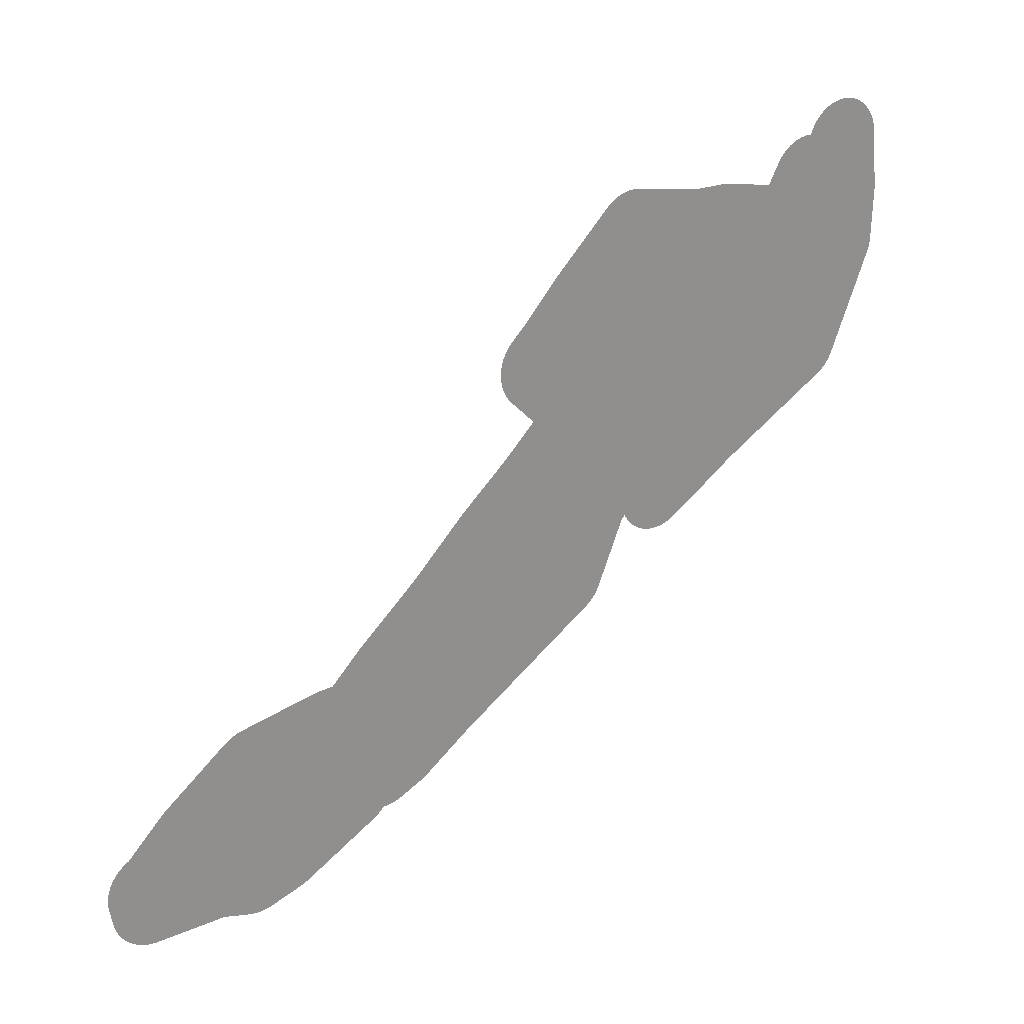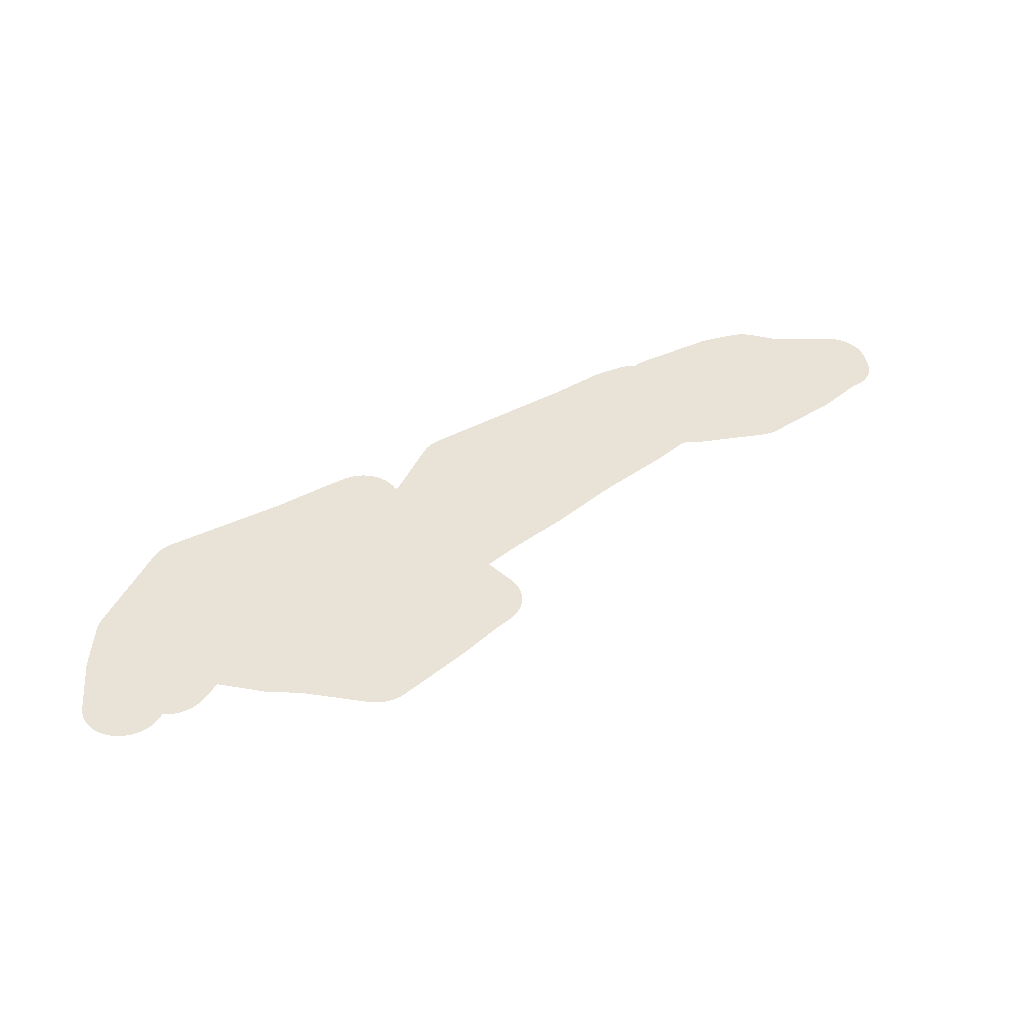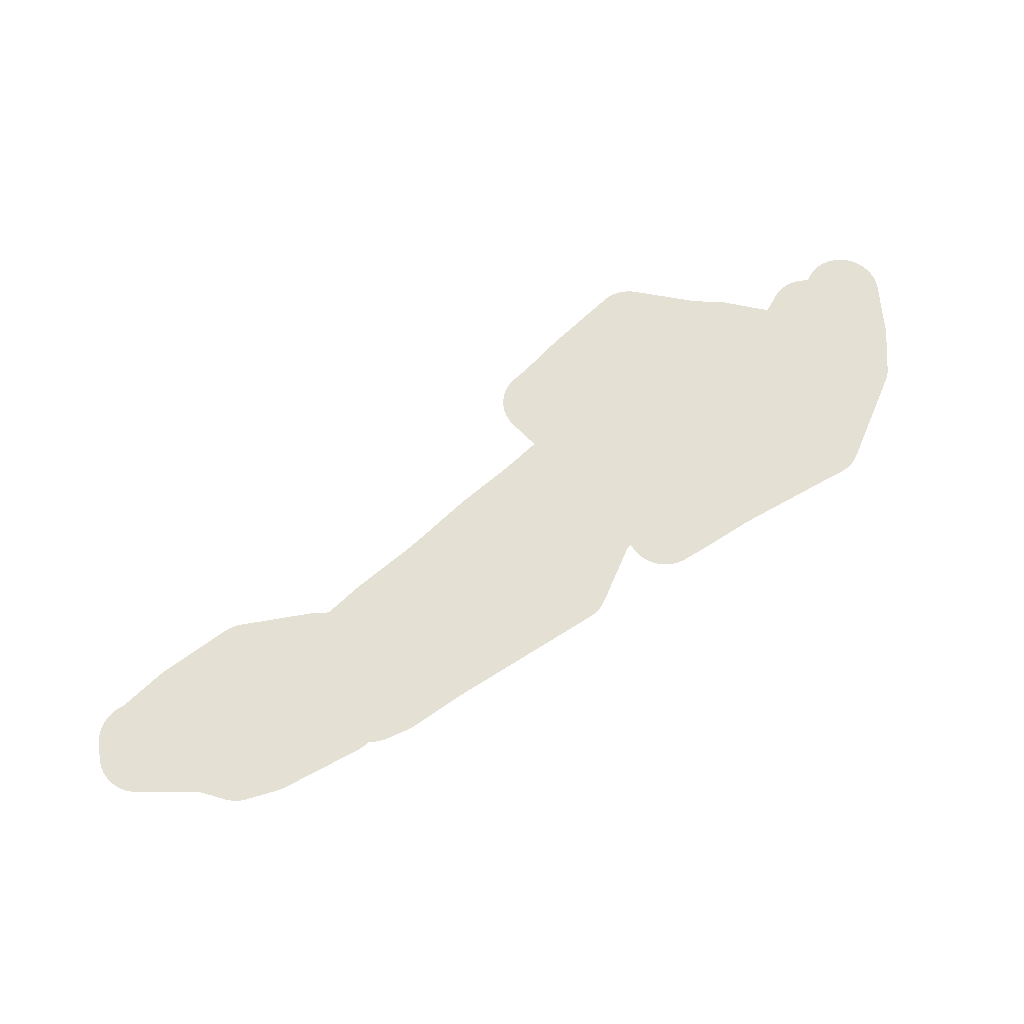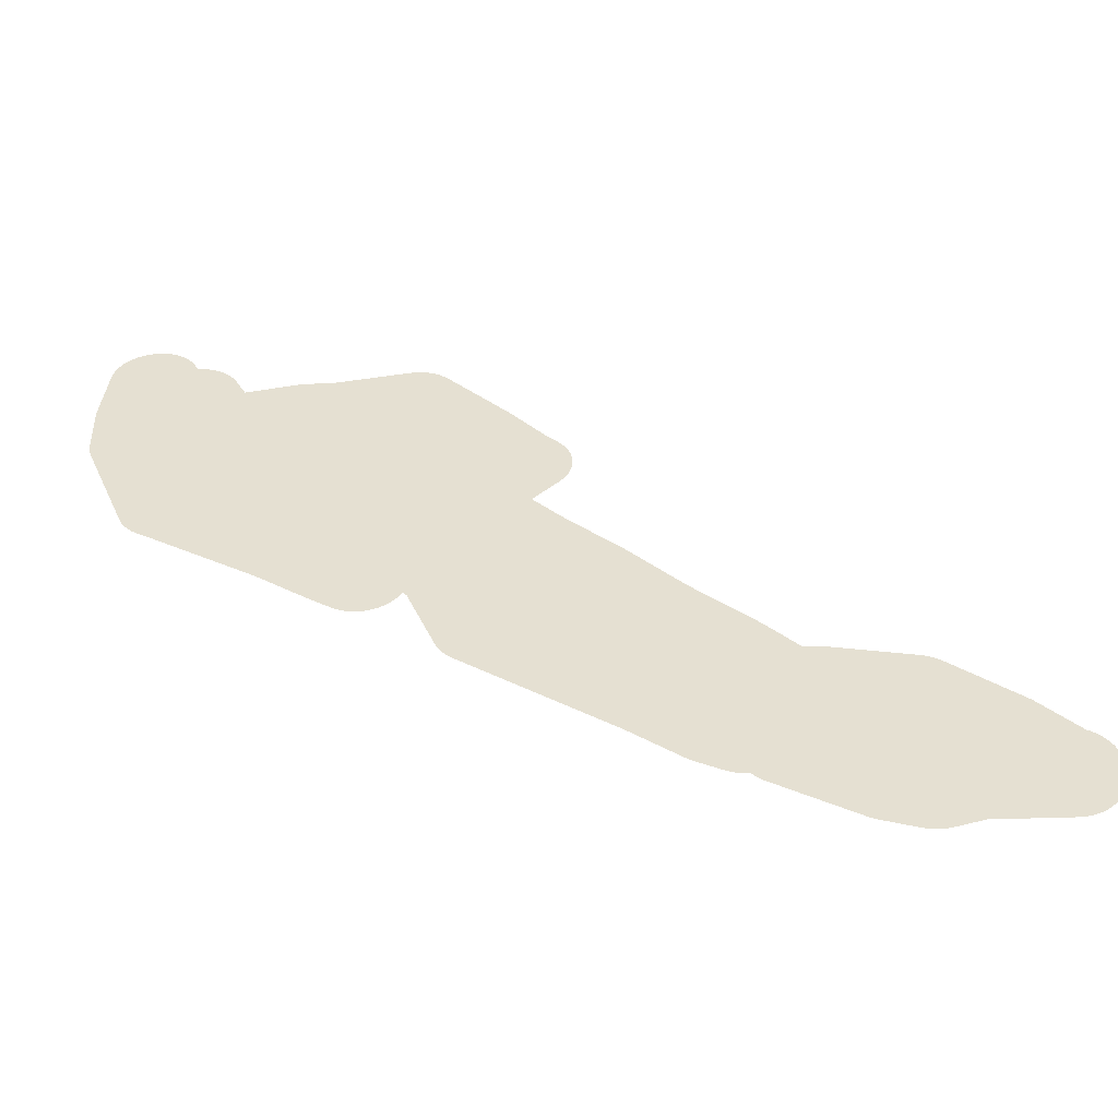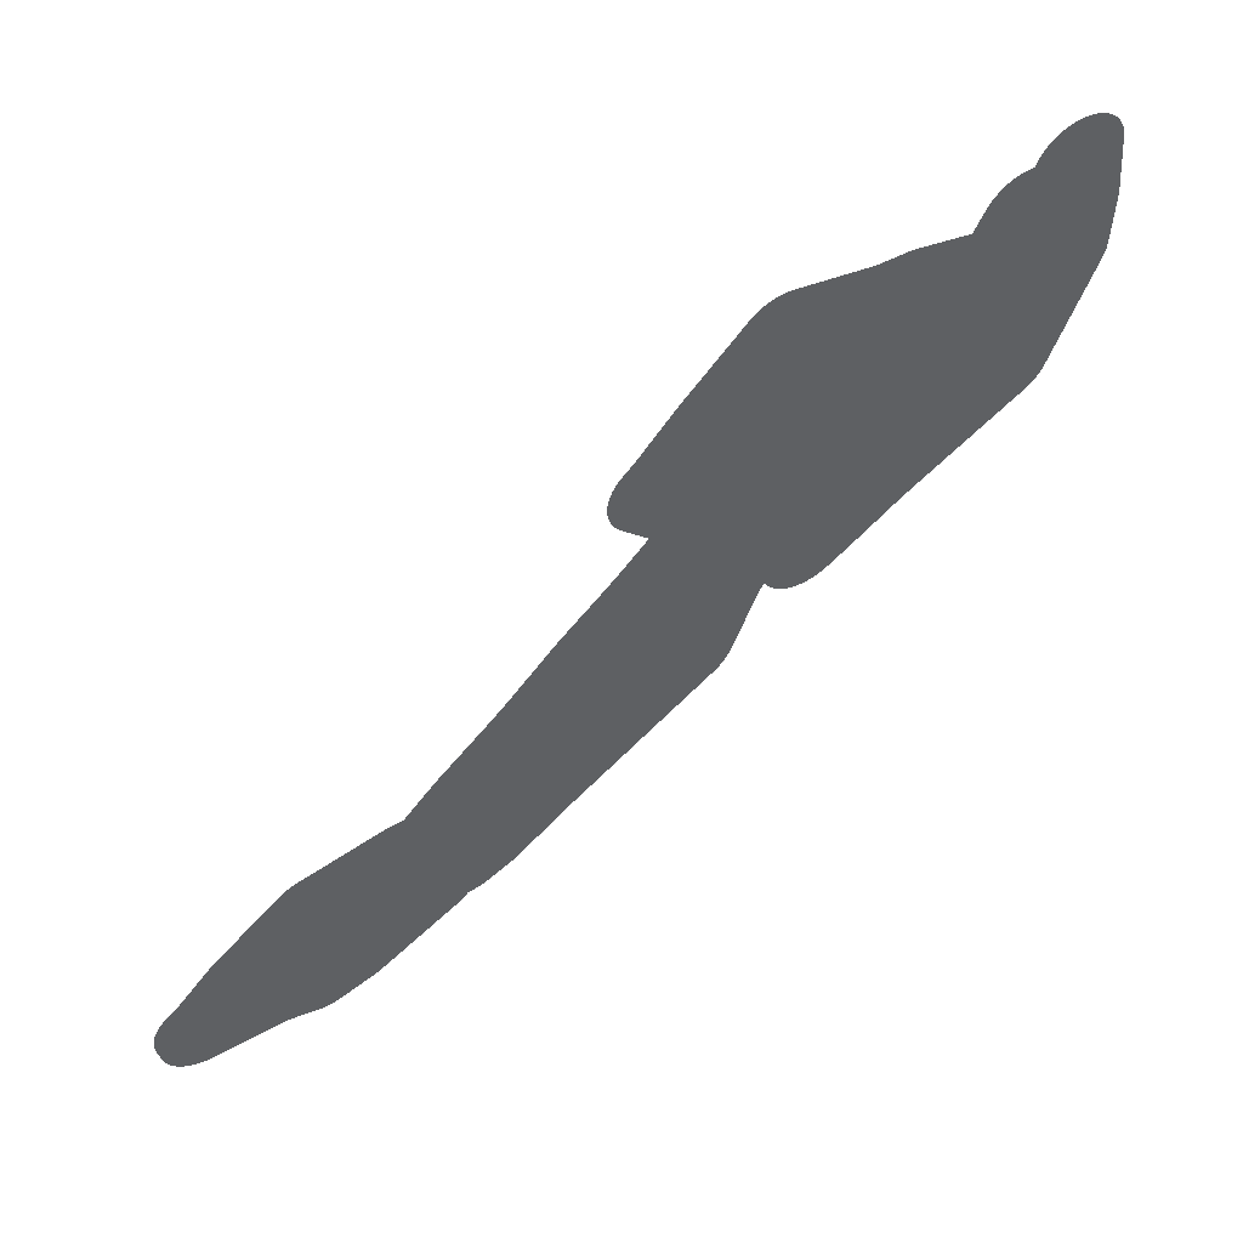
<metadata>
{"format":"obj","ext":"obj","renderer":"f3d","projection":"perspective","resolution":1024,"background":"white","views":[{"elev":24.8,"azim":-34.3,"up":"+Y"},{"elev":41.7,"azim":-179.4,"up":"+Z"},{"elev":65.3,"azim":0.9,"up":"+Z"},{"elev":-51.1,"azim":-177.5,"up":"+Y"},{"elev":52.3,"azim":-30.6,"up":"+Y"}]}
</metadata>
<code>
v 17.03 19.97 22.7
v 17.06 19.97 22.7
v 17.09 19.98 22.7
v 17.12 19.98 22.7
v 17.42 20.08 22.7
v 17.45 20.09 22.7
v 17.47 20.1 22.7
v 17.5 20.11 22.7
v 18.2 20.51 22.7
v 18.22 20.53 22.7
v 18.24 20.54 22.7
v 18.27 20.56 22.7
v 18.29 20.58 22.7
v 18.31 20.6 22.7
v 18.33 20.6 22.7
v 18.36 20.6 22.7
v 18.39 20.6 22.7
v 18.41 20.61 22.7
v 18.44 20.62 22.7
v 18.47 20.63 22.7
v 18.5 20.64 22.7
v 18.71 20.74 22.7
v 18.74 20.76 22.7
v 18.76 20.77 22.7
v 18.77 20.78 22.7
v 19.23 21.11 22.7
v 20.55 22 22.7
v 20.57 22.01 22.7
v 20.59 22.03 22.7
v 20.61 22.05 22.7
v 20.63 22.07 22.7
v 20.65 22.09 22.7
v 20.67 22.12 22.7
v 20.68 22.14 22.7
v 20.7 22.18 22.7
v 20.95 22.79 22.7
v 20.98 22.82 22.7
v 20.98 22.82 22.7
v 21 22.8 22.7
v 21.01 22.77 22.7
v 21.03 22.75 22.7
v 21.05 22.73 22.7
v 21.07 22.71 22.7
v 21.09 22.69 22.7
v 21.11 22.67 22.7
v 21.14 22.66 22.7
v 21.16 22.64 22.7
v 21.19 22.63 22.7
v 21.21 22.62 22.7
v 21.24 22.61 22.7
v 21.27 22.61 22.7
v 21.29 22.6 22.7
v 21.32 22.6 22.7
v 21.35 22.6 22.7
v 21.38 22.6 22.7
v 21.41 22.61 22.7
v 21.44 22.61 22.7
v 21.46 22.62 22.7
v 21.49 22.63 22.7
v 21.51 22.64 22.7
v 21.54 22.65 22.7
v 21.55 22.66 22.7
v 21.76 22.79 22.7
v 21.77 22.8 22.7
v 22.21 23.1 22.7
v 23.2 23.68 22.7
v 23.26 23.71 22.7
v 23.28 23.73 22.7
v 23.3 23.74 22.7
v 23.33 23.76 22.7
v 23.35 23.78 22.7
v 23.37 23.8 22.7
v 23.38 23.82 22.7
v 23.4 23.85 22.7
v 23.41 23.87 22.7
v 23.43 23.9 22.7
v 23.44 23.91 22.7
v 23.82 24.85 22.7
v 23.83 24.88 22.7
v 23.83 24.9 22.7
v 23.84 24.93 22.7
v 23.84 24.96 22.7
v 23.85 24.99 22.7
v 23.86 25.45 22.7
v 23.86 25.48 22.7
v 23.86 25.5 22.7
v 23.8 26.04 22.7
v 23.8 26.07 22.7
v 23.79 26.1 22.7
v 23.79 26.12 22.7
v 23.78 26.15 22.7
v 23.76 26.18 22.7
v 23.75 26.2 22.7
v 23.74 26.22 22.7
v 23.72 26.25 22.7
v 23.7 26.27 22.7
v 23.68 26.29 22.7
v 23.66 26.31 22.7
v 23.64 26.33 22.7
v 23.61 26.34 22.7
v 23.59 26.36 22.7
v 23.56 26.37 22.7
v 23.54 26.38 22.7
v 23.51 26.39 22.7
v 23.48 26.39 22.7
v 23.46 26.4 22.7
v 23.43 26.4 22.7
v 23.4 26.4 22.7
v 23.37 26.4 22.7
v 23.34 26.4 22.7
v 23.31 26.39 22.7
v 23.29 26.38 22.7
v 23.26 26.37 22.7
v 23.23 26.36 22.7
v 23.21 26.35 22.7
v 23.19 26.33 22.7
v 23.16 26.32 22.7
v 23.14 26.3 22.7
v 23.12 26.28 22.7
v 23.1 26.26 22.7
v 23.08 26.24 22.7
v 23.07 26.21 22.7
v 23.05 26.19 22.7
v 23.04 26.16 22.7
v 23.03 26.14 22.7
v 23.02 26.12 22.7
v 23 26.12 22.7
v 22.97 26.12 22.7
v 22.94 26.12 22.7
v 22.91 26.11 22.7
v 22.89 26.1 22.7
v 22.86 26.09 22.7
v 22.83 26.08 22.7
v 22.81 26.07 22.7
v 22.78 26.06 22.7
v 22.76 26.04 22.7
v 22.74 26.02 22.7
v 22.72 26 22.7
v 22.7 25.98 22.7
v 22.68 25.96 22.7
v 22.66 25.94 22.7
v 22.65 25.91 22.7
v 22.55 25.72 22.7
v 22.08 25.81 22.7
v 22.05 25.82 22.7
v 22.01 25.82 22.7
v 21.74 25.83 22.7
v 21.07 25.94 22.7
v 21.04 25.94 22.7
v 21.01 25.94 22.7
v 20.98 25.94 22.7
v 20.95 25.94 22.7
v 20.93 25.94 22.7
v 20.9 25.93 22.7
v 20.87 25.92 22.7
v 20.84 25.91 22.7
v 20.82 25.9 22.7
v 20.79 25.89 22.7
v 20.77 25.87 22.7
v 20.75 25.86 22.7
v 20.72 25.83 22.7
v 20.17 25.28 22.7
v 20.16 25.27 22.7
v 19.84 24.91 22.7
v 19.72 24.8 22.7
v 19.7 24.78 22.7
v 19.68 24.76 22.7
v 19.67 24.73 22.7
v 19.65 24.71 22.7
v 19.64 24.68 22.7
v 19.63 24.66 22.7
v 19.62 24.63 22.7
v 19.61 24.6 22.7
v 19.61 24.58 22.7
v 19.6 24.55 22.7
v 19.6 24.52 22.7
v 19.6 24.49 22.7
v 19.6 24.46 22.7
v 19.61 24.44 22.7
v 19.61 24.41 22.7
v 19.62 24.38 22.7
v 19.63 24.36 22.7
v 19.64 24.33 22.7
v 19.66 24.3 22.7
v 19.67 24.28 22.7
v 19.69 24.26 22.7
v 19.72 24.23 22.7
v 19.95 24 22.7
v 19.72 23.78 22.7
v 19.6 23.66 22.7
v 19.19 23.3 22.7
v 19.17 23.28 22.7
v 18.72 22.83 22.7
v 18.59 22.71 22.7
v 18.13 22.3 22.7
v 18.11 22.28 22.7
v 17.82 22 22.7
v 17.67 21.99 22.7
v 17.65 21.99 22.7
v 17.62 21.98 22.7
v 16.92 21.85 22.7
v 16.9 21.84 22.7
v 16.87 21.84 22.7
v 16.84 21.83 22.7
v 16.82 21.81 22.7
v 16.79 21.8 22.7
v 16.77 21.78 22.7
v 16.76 21.77 22.7
v 16.16 21.32 22.7
v 16.14 21.3 22.7
v 16.13 21.28 22.7
v 15.79 20.95 22.7
v 15.77 20.94 22.7
v 15.75 20.92 22.7
v 15.73 20.91 22.7
v 15.71 20.89 22.7
v 15.69 20.87 22.7
v 15.67 20.85 22.7
v 15.65 20.83 22.7
v 15.63 20.8 22.7
v 15.62 20.78 22.7
v 15.61 20.75 22.7
v 15.6 20.73 22.7
v 15.59 20.7 22.7
v 15.58 20.67 22.7
v 15.58 20.64 22.7
v 15.57 20.62 22.7
v 15.57 20.59 22.7
v 15.57 20.56 22.7
v 15.58 20.52 22.7
v 15.61 20.37 22.7
v 15.61 20.34 22.7
v 15.62 20.32 22.7
v 15.63 20.29 22.7
v 15.64 20.27 22.7
v 15.65 20.24 22.7
v 15.67 20.22 22.7
v 15.69 20.19 22.7
v 15.7 20.17 22.7
v 15.72 20.15 22.7
v 15.75 20.13 22.7
v 15.77 20.12 22.7
v 15.79 20.1 22.7
v 15.82 20.09 22.7
v 15.84 20.07 22.7
v 15.87 20.06 22.7
v 15.9 20.06 22.7
v 15.92 20.05 22.7
v 15.95 20.04 22.7
v 15.98 20.04 22.7
v 16 20.04 22.7
v 16.65 20.05 22.7
v 16.89 19.98 22.7
v 16.92 19.97 22.7
v 16.95 19.97 22.7
v 16.98 19.97 22.7
v 17 19.97 22.7
f 2 1 3
f 254 253 4
f 254 4 3
f 9 200 14
f 5 7 6
f 5 8 7
f 14 198 197
f 196 26 25
f 12 11 10
f 13 12 14
f 14 12 10
f 9 14 10
f 26 194 193
f 29 31 30
f 15 14 16
f 16 14 17
f 17 14 18
f 18 14 19
f 19 14 20
f 20 14 21
f 196 25 197
f 25 24 23
f 22 25 23
f 194 26 195
f 192 27 193
f 29 28 27
f 29 27 31
f 31 33 32
f 31 35 33
f 33 35 34
f 31 27 35
f 176 185 182
f 185 187 186
f 147 146 65
f 126 141 139
f 135 126 136
f 79 83 82
f 38 37 39
f 39 37 40
f 40 37 41
f 41 37 42
f 42 37 43
f 43 37 44
f 44 37 45
f 45 37 46
f 46 37 47
f 47 37 48
f 48 37 49
f 49 37 50
f 50 37 51
f 51 53 52
f 51 37 53
f 53 37 54
f 54 56 55
f 54 37 56
f 56 58 57
f 56 37 58
f 58 37 59
f 59 61 60
f 59 62 61
f 59 37 62
f 62 37 63
f 63 37 64
f 64 37 65
f 77 67 66
f 69 68 67
f 70 72 71
f 70 69 72
f 72 76 73
f 73 76 74
f 74 76 75
f 72 69 76
f 76 69 67
f 77 76 67
f 108 126 109
f 107 126 108
f 81 80 82
f 82 80 79
f 79 78 83
f 110 109 126
f 105 104 126
f 85 84 86
f 126 101 100
f 94 92 126
f 92 91 126
f 89 88 90
f 126 91 90
f 94 93 92
f 96 94 126
f 96 95 94
f 99 126 100
f 98 97 99
f 99 97 126
f 126 103 101
f 126 104 103
f 102 101 103
f 106 126 107
f 105 126 106
f 97 96 126
f 126 117 116
f 110 126 111
f 126 115 114
f 126 114 113
f 112 126 113
f 126 112 111
f 115 126 116
f 122 121 126
f 117 126 118
f 126 120 119
f 126 119 118
f 120 126 121
f 126 123 122
f 126 124 123
f 126 125 124
f 88 126 90
f 88 87 126
f 126 87 86
f 134 133 126
f 137 126 138
f 143 126 86
f 130 129 126
f 136 126 137
f 126 128 127
f 126 129 128
f 131 130 126
f 133 132 126
f 132 131 126
f 134 126 135
f 138 126 139
f 139 141 140
f 126 142 141
f 126 143 142
f 86 84 143
f 143 84 83
f 78 143 83
f 78 77 143
f 162 147 188
f 160 159 158
f 143 77 66
f 65 144 143
f 65 146 144
f 146 145 144
f 65 143 66
f 150 149 148
f 151 150 152
f 152 150 153
f 153 150 148
f 154 156 155
f 154 153 156
f 156 160 158
f 157 156 158
f 161 160 156
f 153 161 156
f 153 148 161
f 161 148 147
f 162 161 147
f 188 147 65
f 188 163 162
f 170 169 167
f 166 165 167
f 167 169 168
f 173 170 176
f 172 171 170
f 173 172 170
f 176 170 167
f 176 174 173
f 176 175 174
f 27 26 193
f 200 199 198
f 177 176 178
f 178 182 179
f 21 14 197
f 178 176 182
f 180 182 181
f 35 27 191
f 180 179 182
f 185 184 183
f 182 185 183
f 176 167 185
f 167 187 185
f 167 165 187
f 190 189 36
f 35 190 36
f 187 165 164
f 65 37 188
f 189 37 36
f 188 37 189
f 188 187 164
f 163 188 164
f 191 190 35
f 27 192 191
f 26 196 195
f 25 22 197
f 197 22 21
f 14 200 198
f 9 201 200
f 9 8 201
f 204 203 202
f 205 204 206
f 206 204 202
f 207 206 208
f 208 206 202
f 201 208 202
f 201 8 208
f 208 8 5
f 252 208 5
f 252 209 208
f 4 252 5
f 209 211 210
f 209 252 211
f 248 250 249
f 212 214 213
f 212 215 214
f 212 216 215
f 212 217 216
f 212 218 217
f 212 219 218
f 212 220 219
f 212 221 220
f 212 222 221
f 212 223 222
f 212 224 223
f 212 225 224
f 212 226 225
f 212 227 226
f 212 228 227
f 212 229 228
f 212 230 229
f 248 231 251
f 233 232 231
f 234 233 235
f 235 233 231
f 236 238 237
f 236 235 238
f 238 235 231
f 239 238 240
f 240 242 241
f 240 238 242
f 242 238 231
f 248 246 245
f 244 243 245
f 243 248 245
f 243 242 248
f 247 246 248
f 248 242 231
f 248 251 250
f 231 230 251
f 251 230 212
f 4 253 252
f 254 256 255
f 252 251 212
f 211 252 212
f 1 254 3
f 1 257 254
f 254 257 256

</code>
